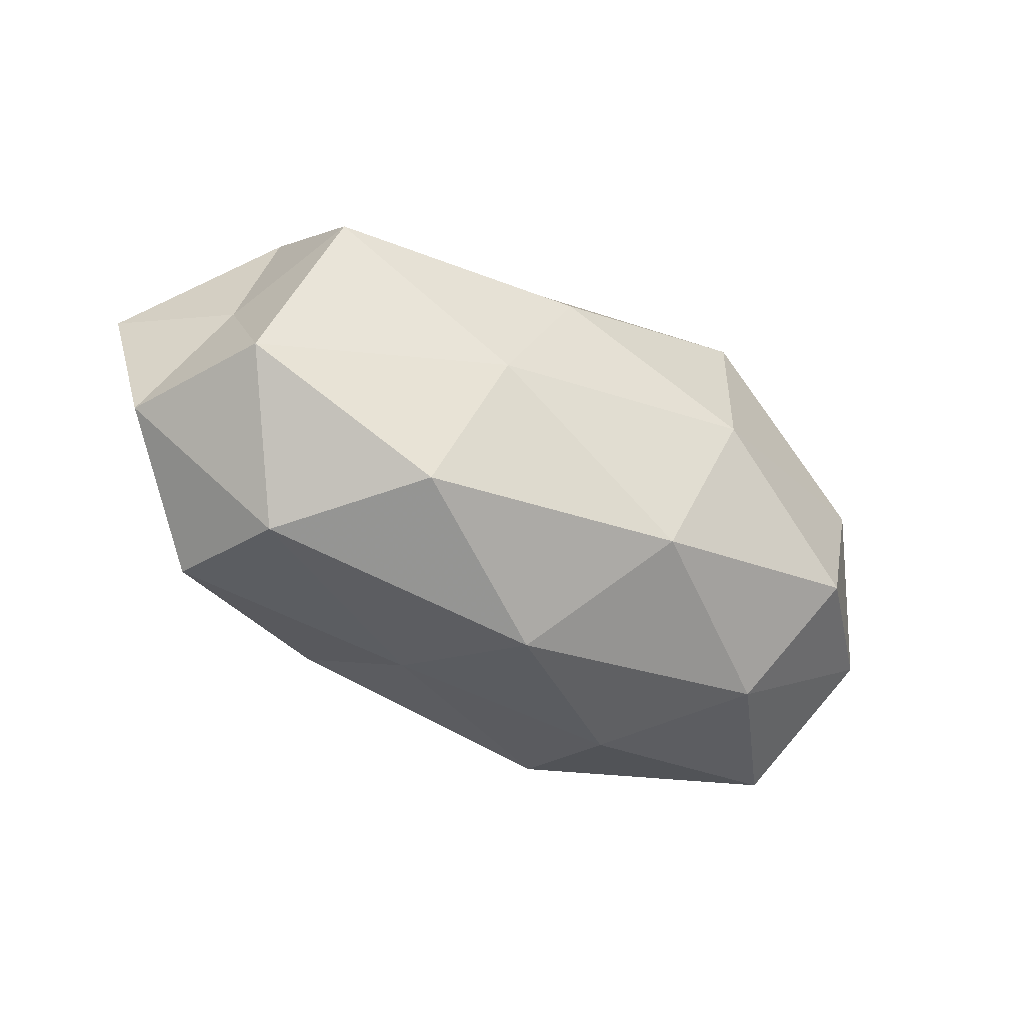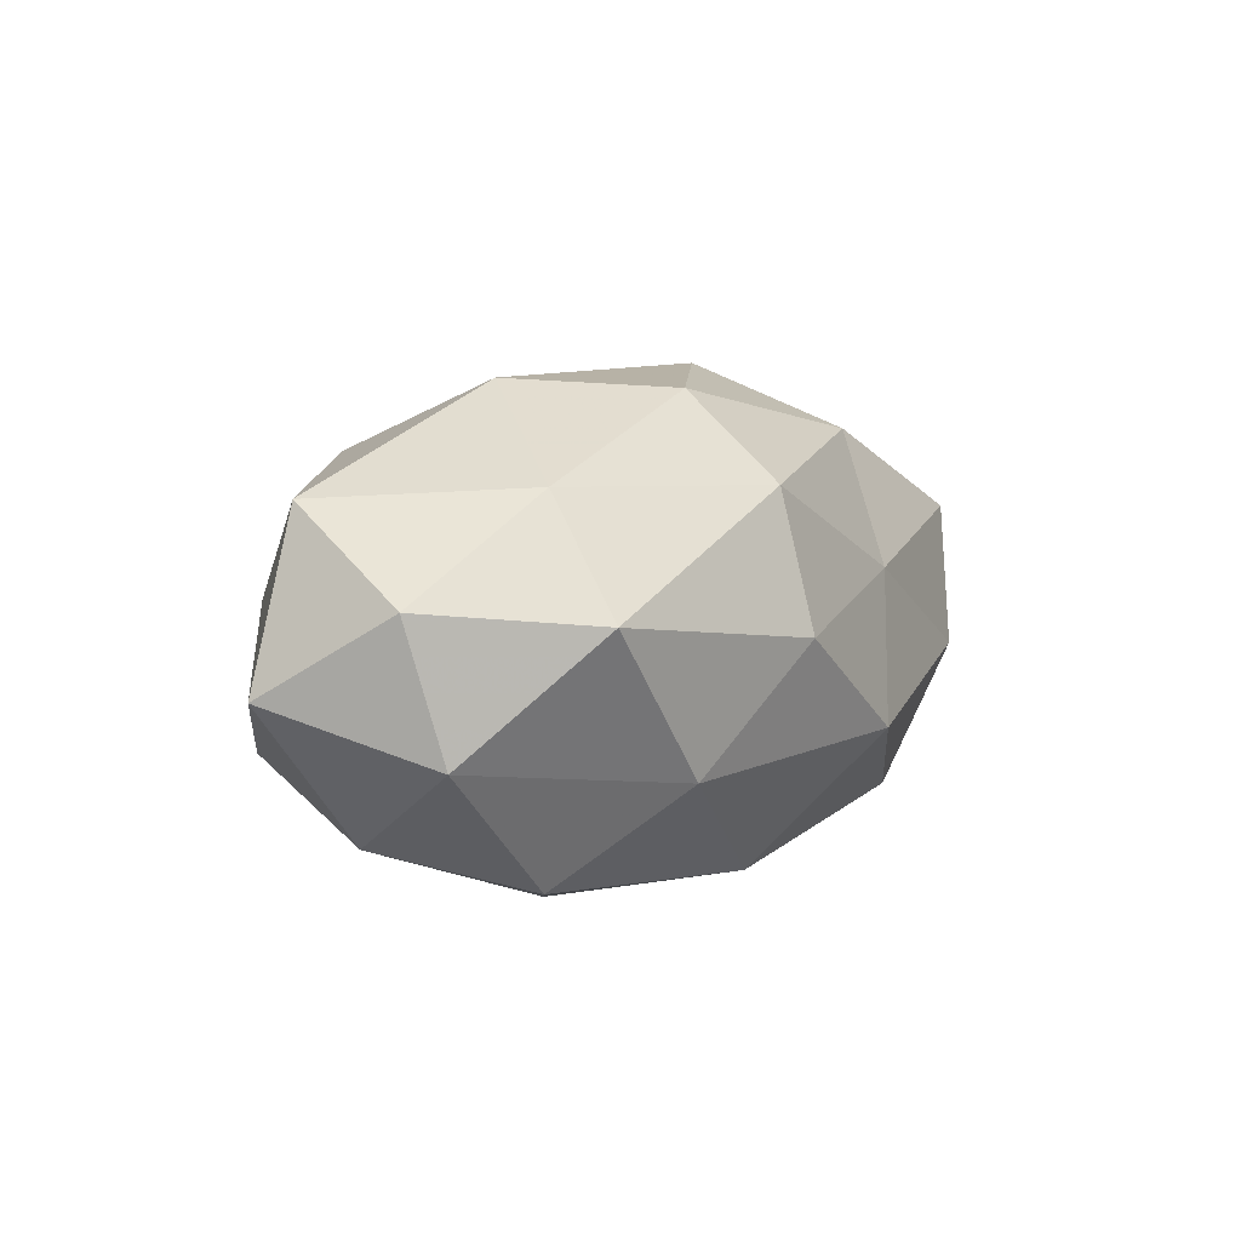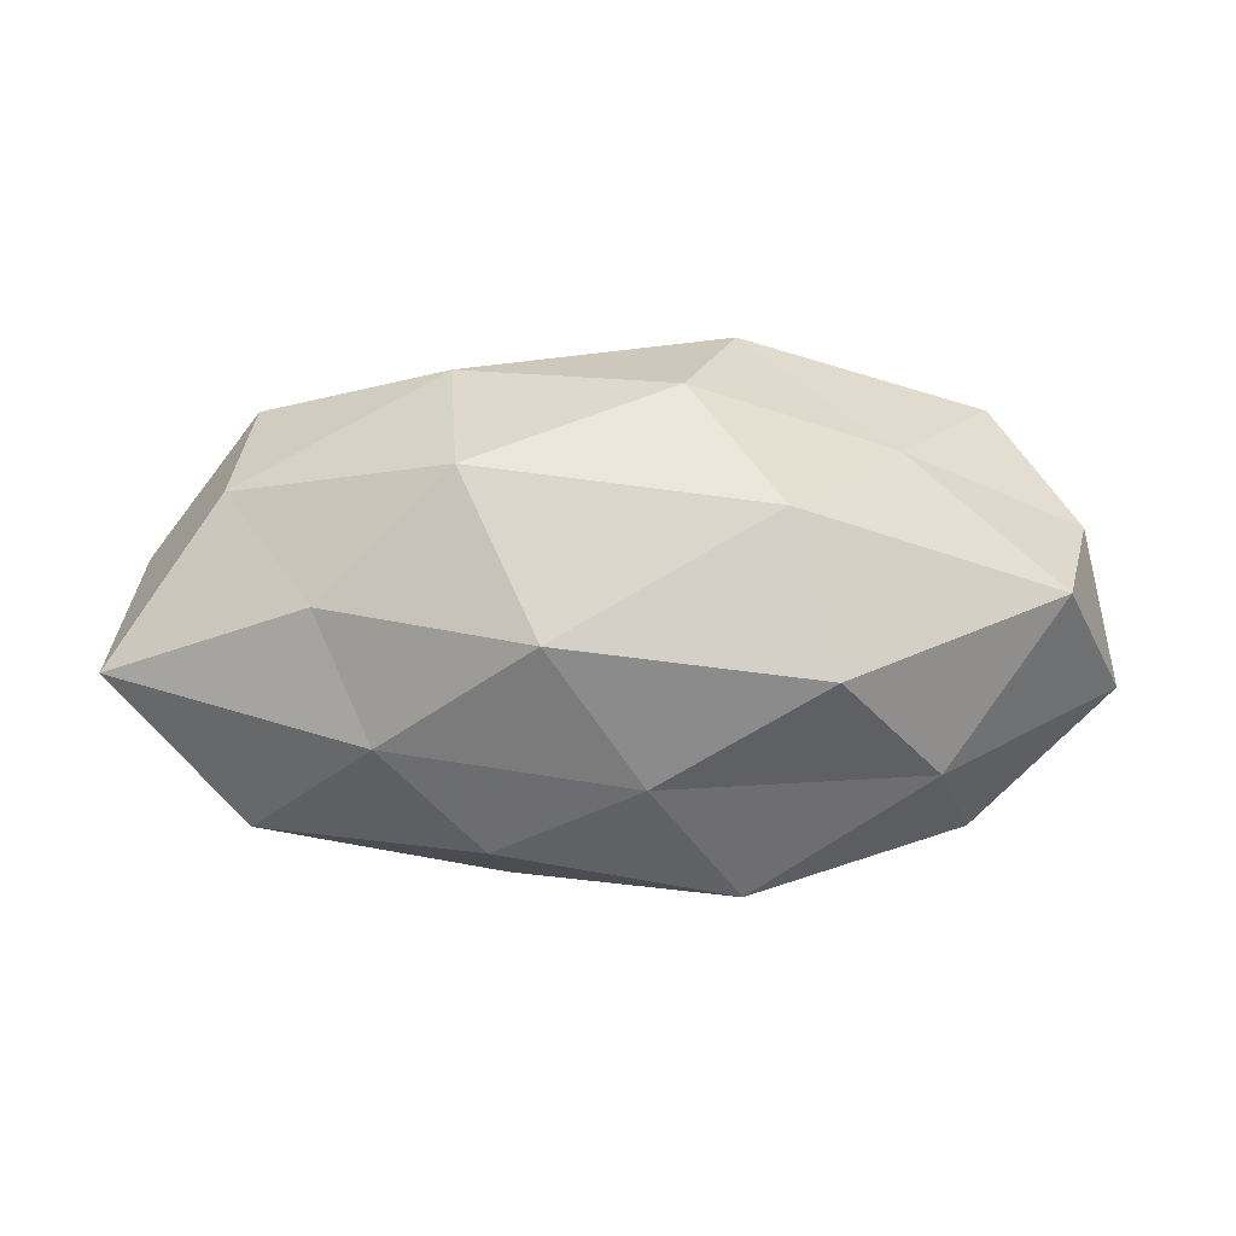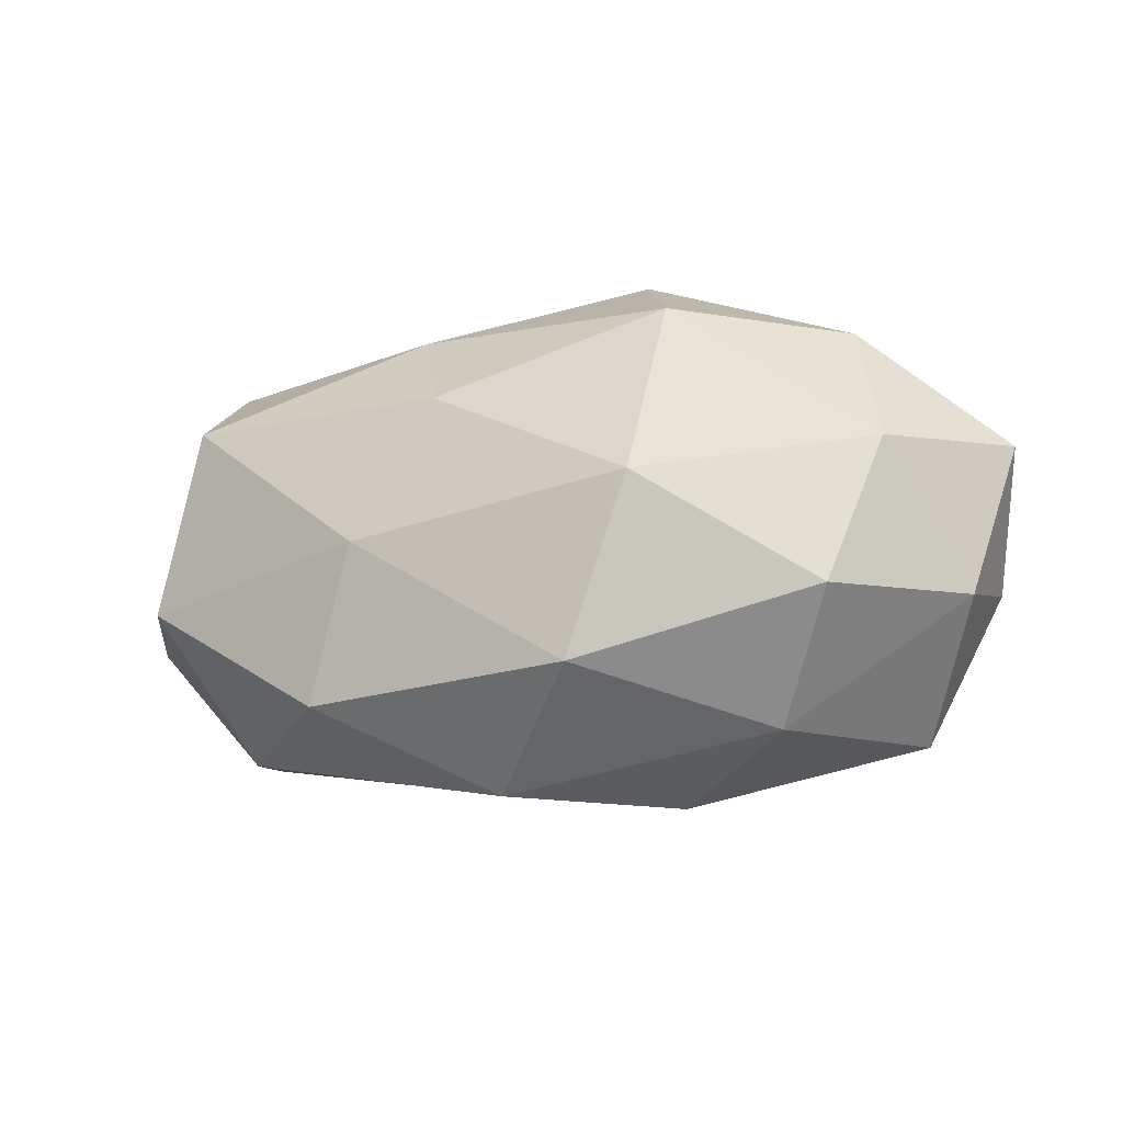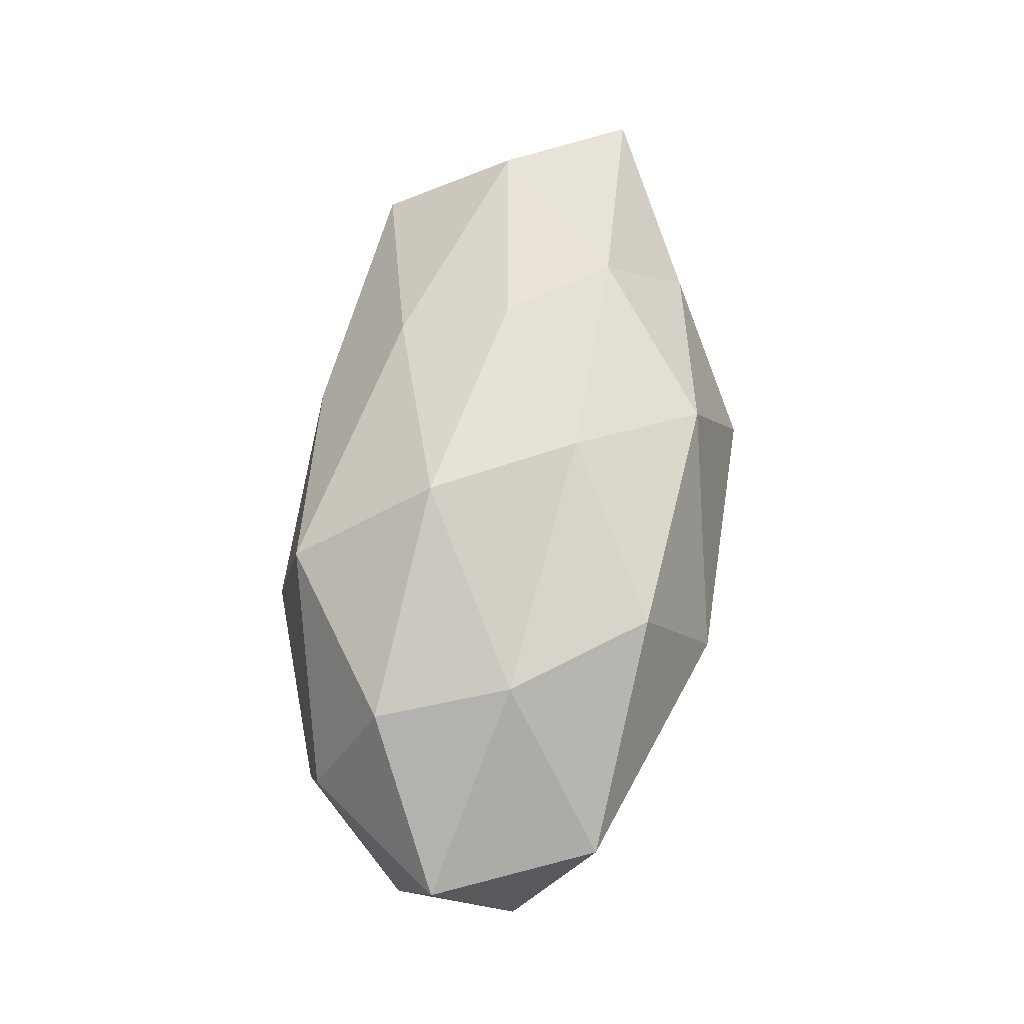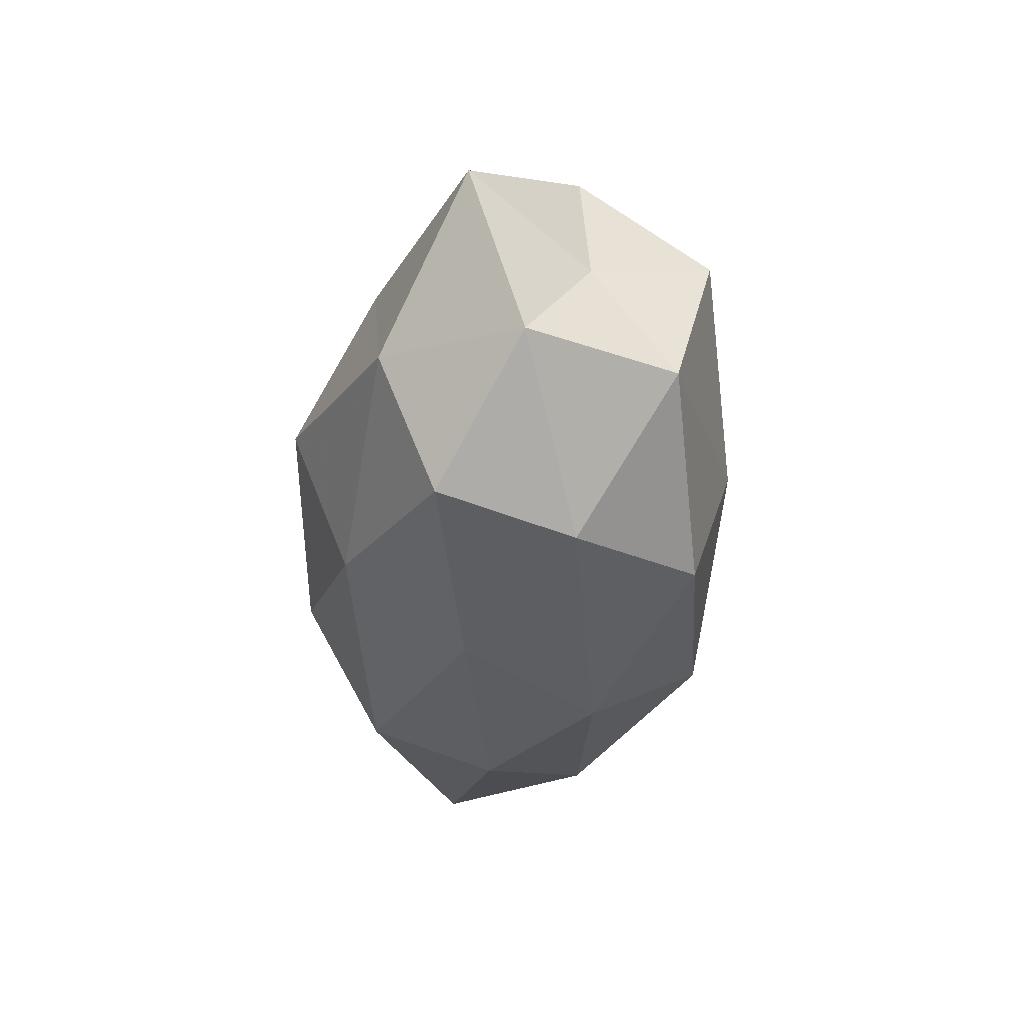
<metadata>
{"format":"obj","ext":"obj","renderer":"f3d","projection":"perspective","resolution":1024,"background":"white","views":[{"elev":-42.1,"azim":148.3,"up":"+Y"},{"elev":8.2,"azim":-59.6,"up":"+Z"},{"elev":55.4,"azim":-179.9,"up":"+Z"},{"elev":-18.4,"azim":-163.0,"up":"+Y"},{"elev":63.7,"azim":-81.7,"up":"+Y"},{"elev":-29.9,"azim":87.2,"up":"+Y"}]}
</metadata>
<code>
v -0.04299 -0.02495 0.007278
v 0.008684 0.01998 0.02375
v -0.01285 -0.0266 0.01847
v -0.03894 0.02167 -0.0101
v -0.05241 -0.006682 0.008524
v -0.01926 0.02175 -0.02347
v 0.01486 0.02999 -0.00186
v -0.002393 0.02849 0.009093
v 0.01942 -0.01844 0.02226
v 0.04745 -0.007405 -0.01629
v -0.01565 0.0007353 -0.02819
v -0.02229 0.02242 0.02073
v -0.01307 0.03242 -0.007244
v 0.02501 -0.02169 -0.02041
v 0.03975 0.01335 -0.022
v 0.004893 -0.03126 -0.009445
v 0.04162 0.0244 -0.005812
v 0.01806 -0.003992 -0.0264
v 0.01787 0.0006771 0.02952
v -0.04279 0.005526 -0.01777
v -0.02881 -0.02586 -0.01011
v 0.03333 0.0121 0.01942
v 0.0552 -0.007021 0.001839
v -0.007205 -0.01985 -0.02435
v 0.0132 -0.02682 0.007172
v 0.02691 0.02381 0.009673
v 0.0471 0.007085 -0.006477
v 0.03835 -0.02438 -0.004889
v 0.05746 0.01332 0.008485
v 0.008217 0.01284 -0.02605
v -0.006452 -0.0118 0.02782
v -0.01708 0.005685 0.02894
v 0.01323 0.02485 -0.01543
v 0.04411 -0.004039 0.01844
v -0.01422 -0.03143 0.003034
v -0.03421 0.02436 0.005528
v -0.0507 -0.01084 -0.006861
v -0.03643 -0.01248 -0.02146
v -0.03067 -0.009624 0.01884
v -0.05596 0.008826 -0.0009616
v 0.04259 -0.02113 0.01149
v -0.04789 0.009242 0.01812
f 2 8 12
f 6 4 13
f 8 7 13
f 14 18 10
f 18 15 10
f 20 4 6
f 20 6 11
f 22 2 19
f 24 14 16
f 11 18 24
f 24 18 14
f 24 16 21
f 9 3 25
f 26 8 2
f 26 7 8
f 26 17 7
f 22 26 2
f 10 15 27
f 17 27 15
f 27 23 10
f 10 28 14
f 16 14 28
f 23 28 10
f 16 28 25
f 29 17 26
f 22 29 26
f 29 27 17
f 29 23 27
f 11 6 30
f 11 30 18
f 18 30 15
f 9 31 3
f 19 31 9
f 2 12 32
f 2 32 19
f 19 32 31
f 6 13 33
f 33 13 7
f 7 17 33
f 17 15 33
f 30 6 33
f 33 15 30
f 19 9 34
f 22 19 34
f 22 34 29
f 34 23 29
f 1 35 3
f 21 35 1
f 21 16 35
f 25 3 35
f 35 16 25
f 12 8 36
f 36 13 4
f 8 13 36
f 37 1 5
f 21 1 37
f 38 20 11
f 38 11 24
f 38 24 21
f 38 37 20
f 38 21 37
f 1 3 39
f 5 1 39
f 39 3 31
f 31 32 39
f 20 40 4
f 4 40 36
f 37 5 40
f 37 40 20
f 41 9 25
f 23 41 28
f 25 28 41
f 34 9 41
f 34 41 23
f 32 12 42
f 36 42 12
f 39 42 5
f 32 42 39
f 40 5 42
f 40 42 36

</code>
